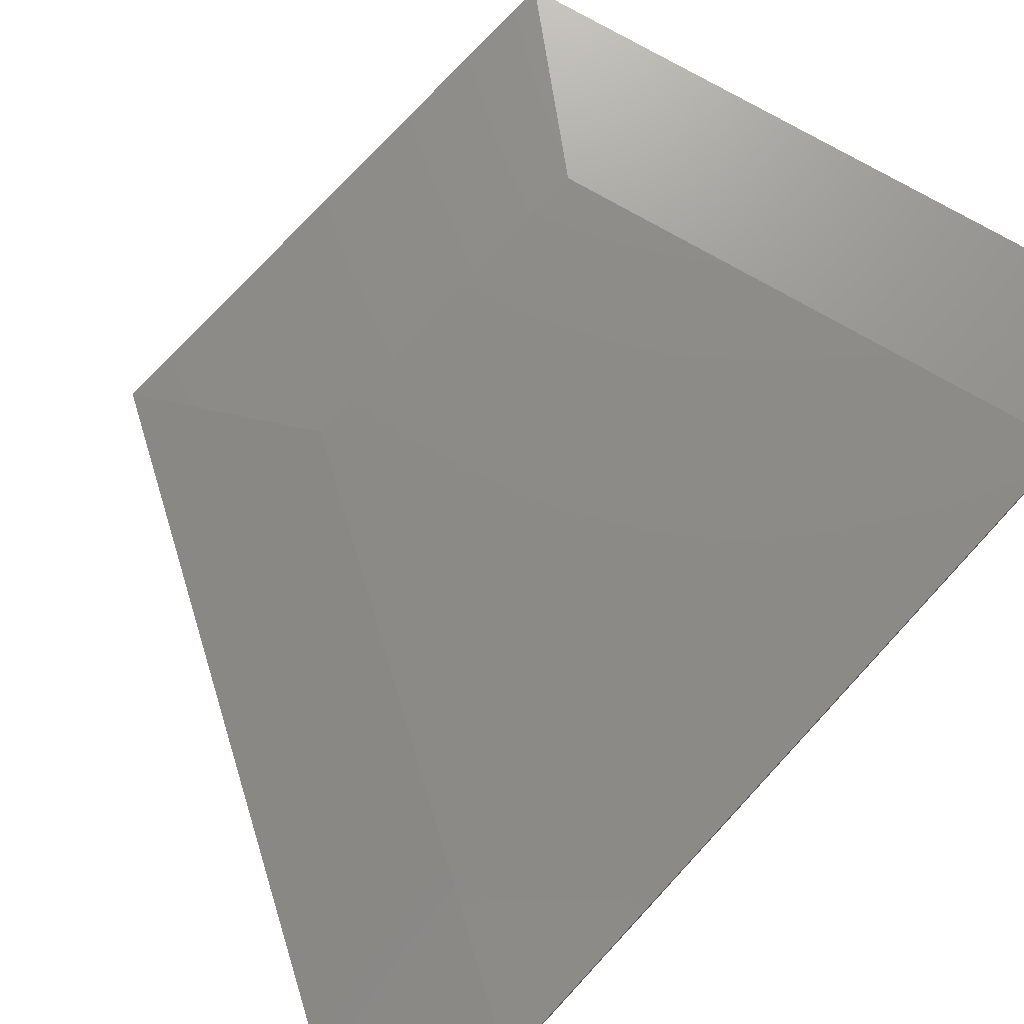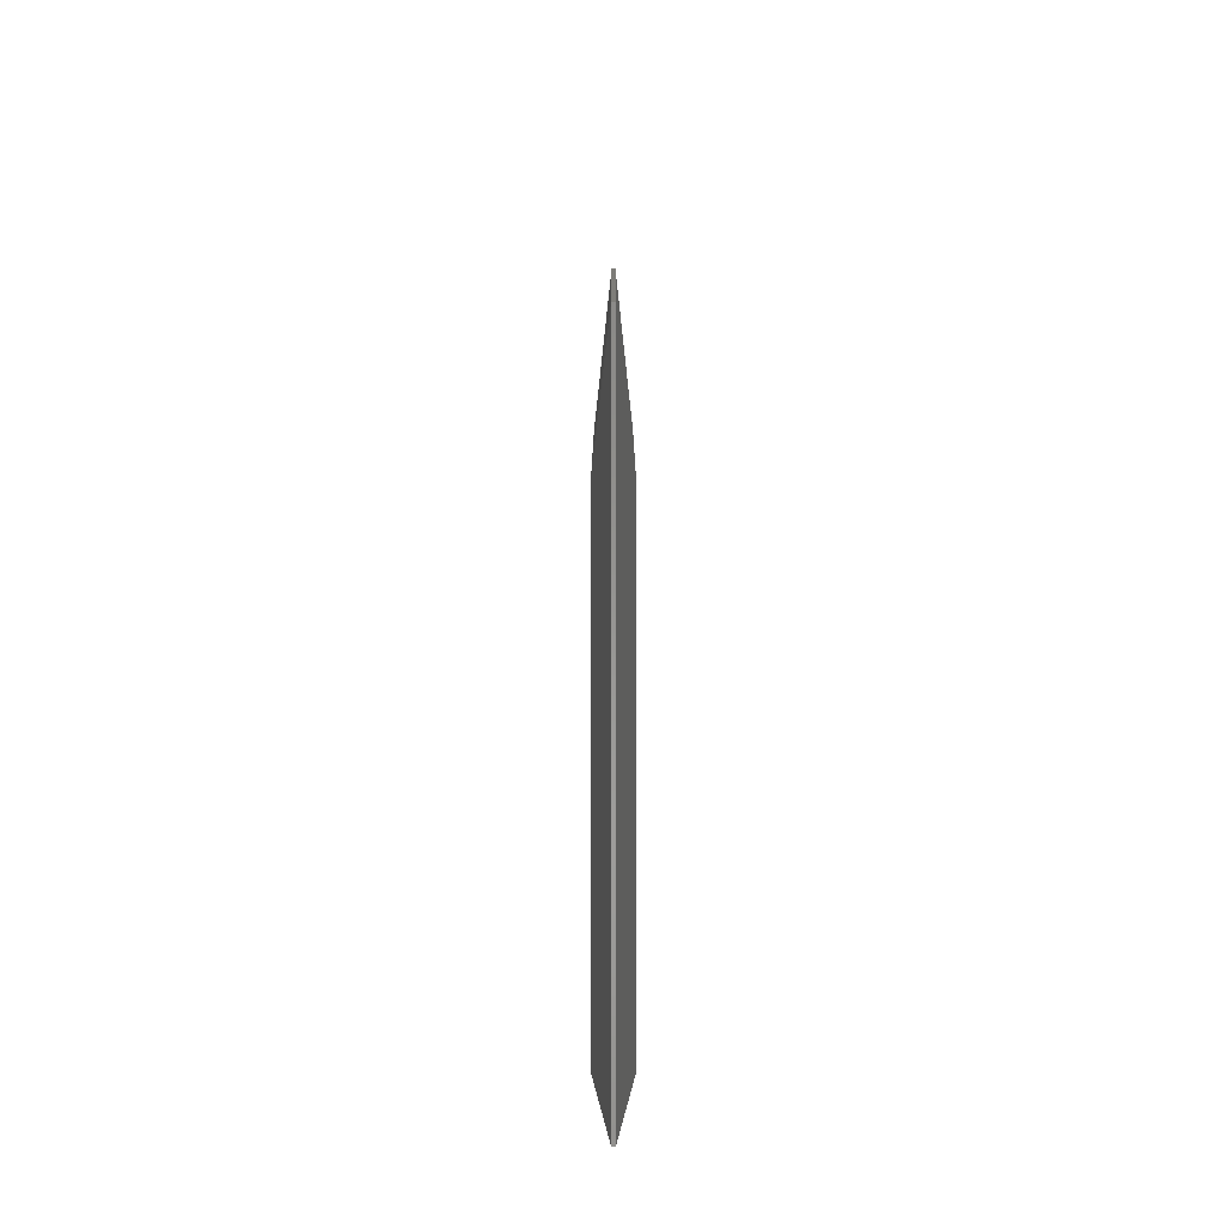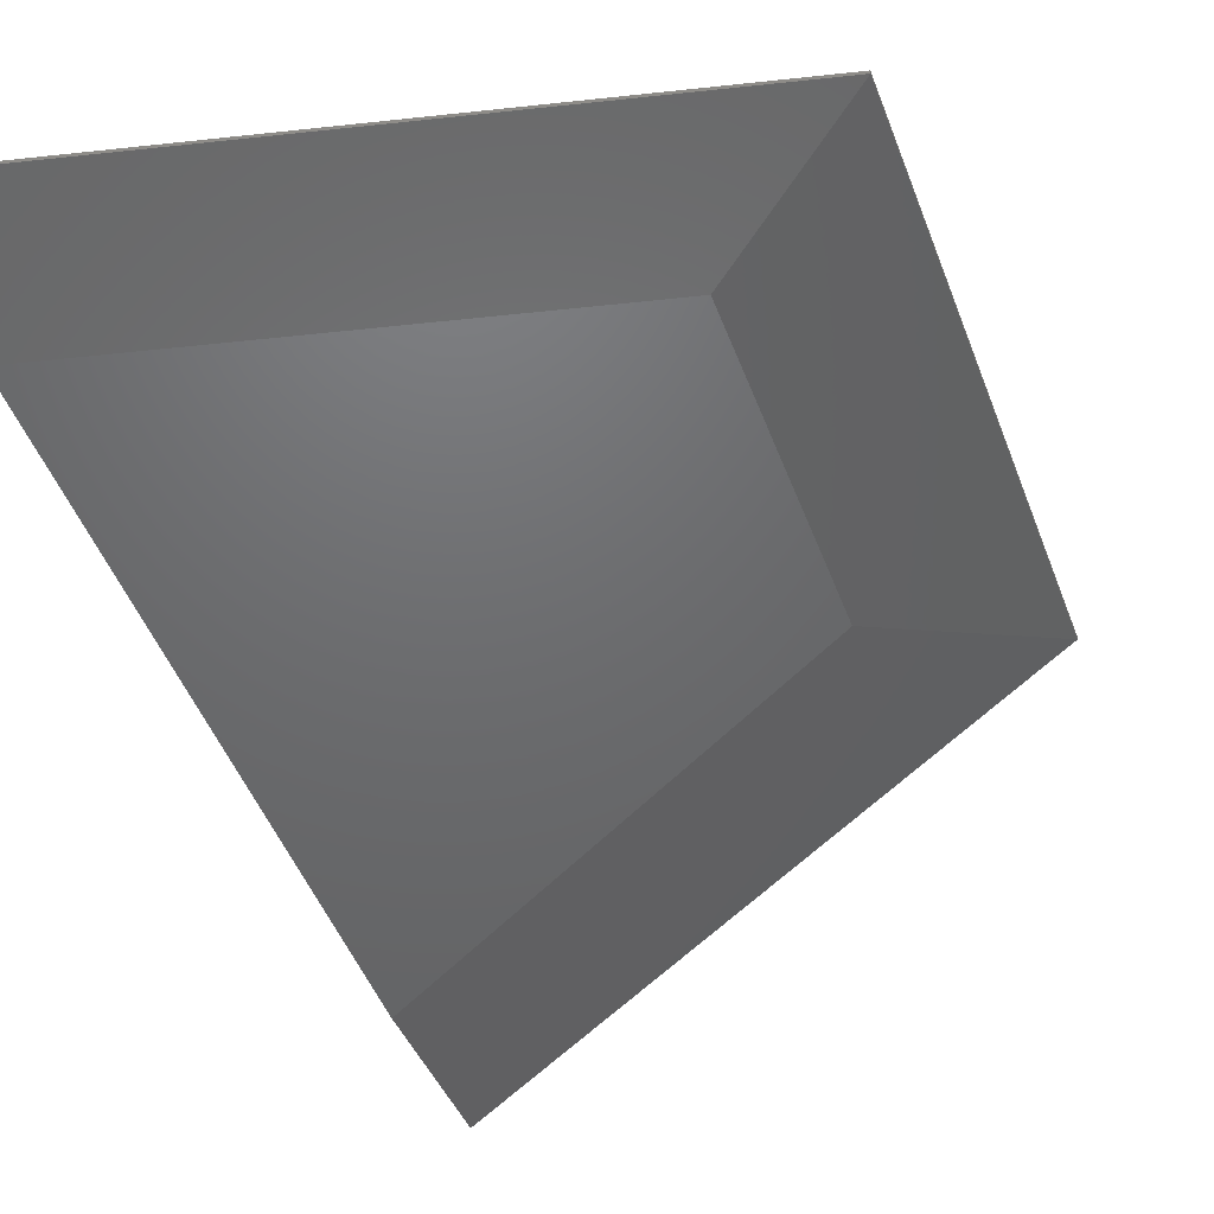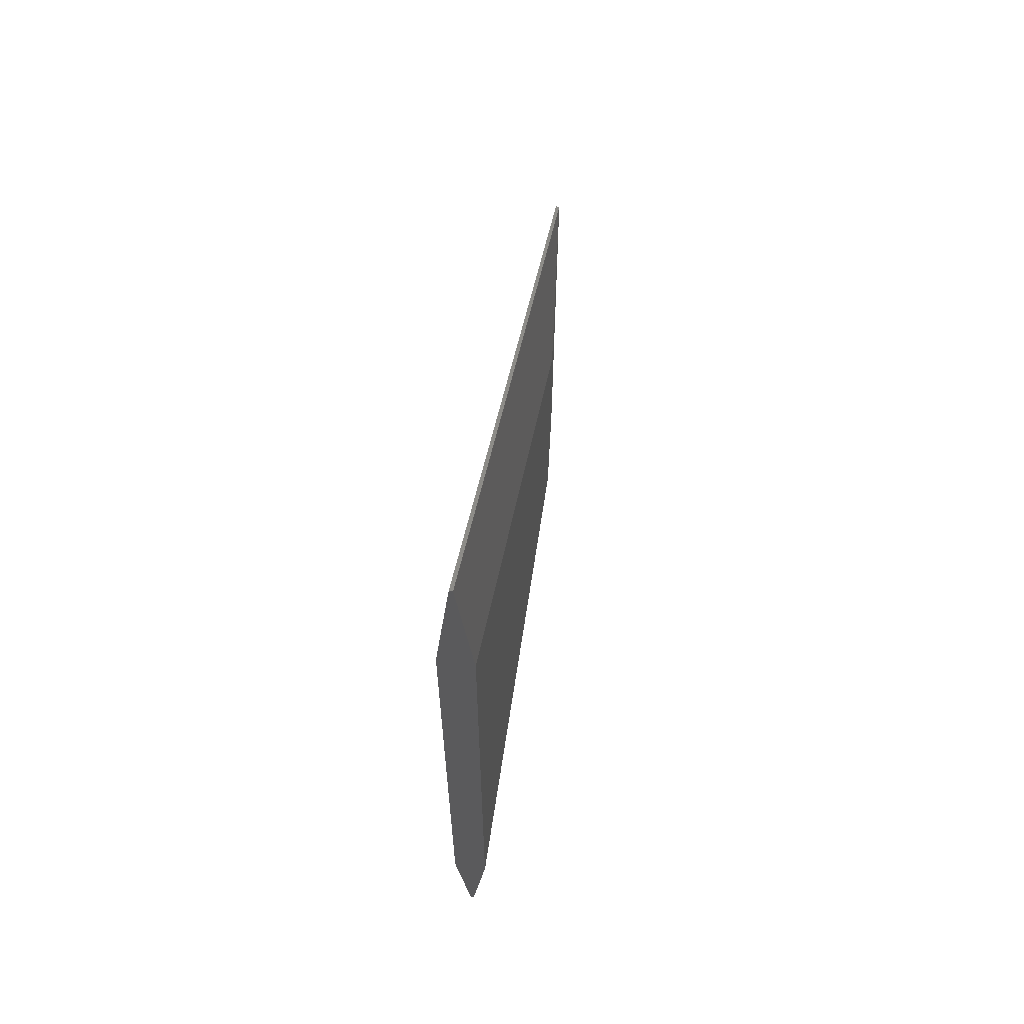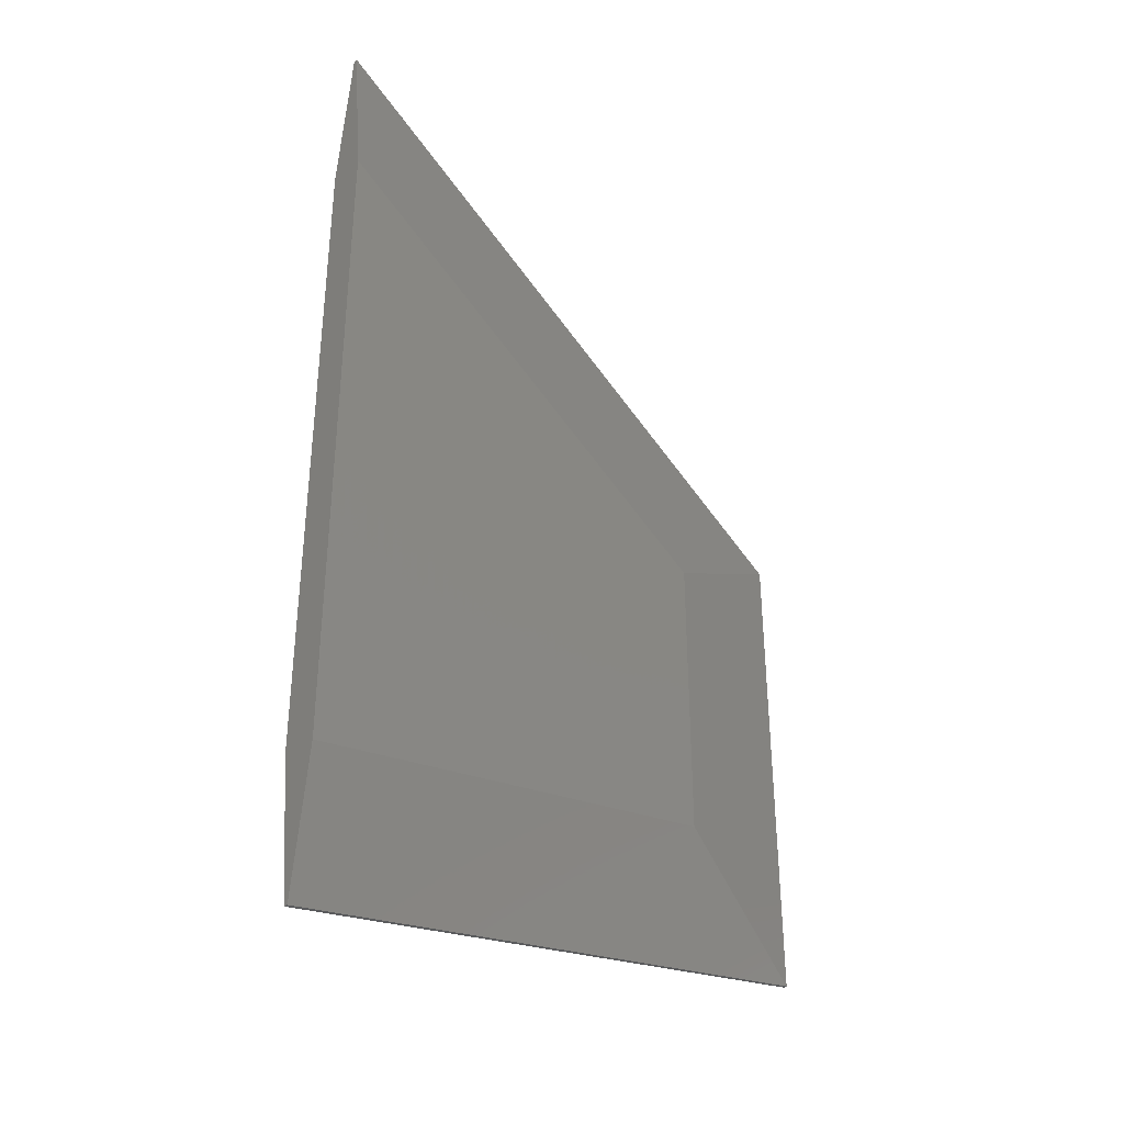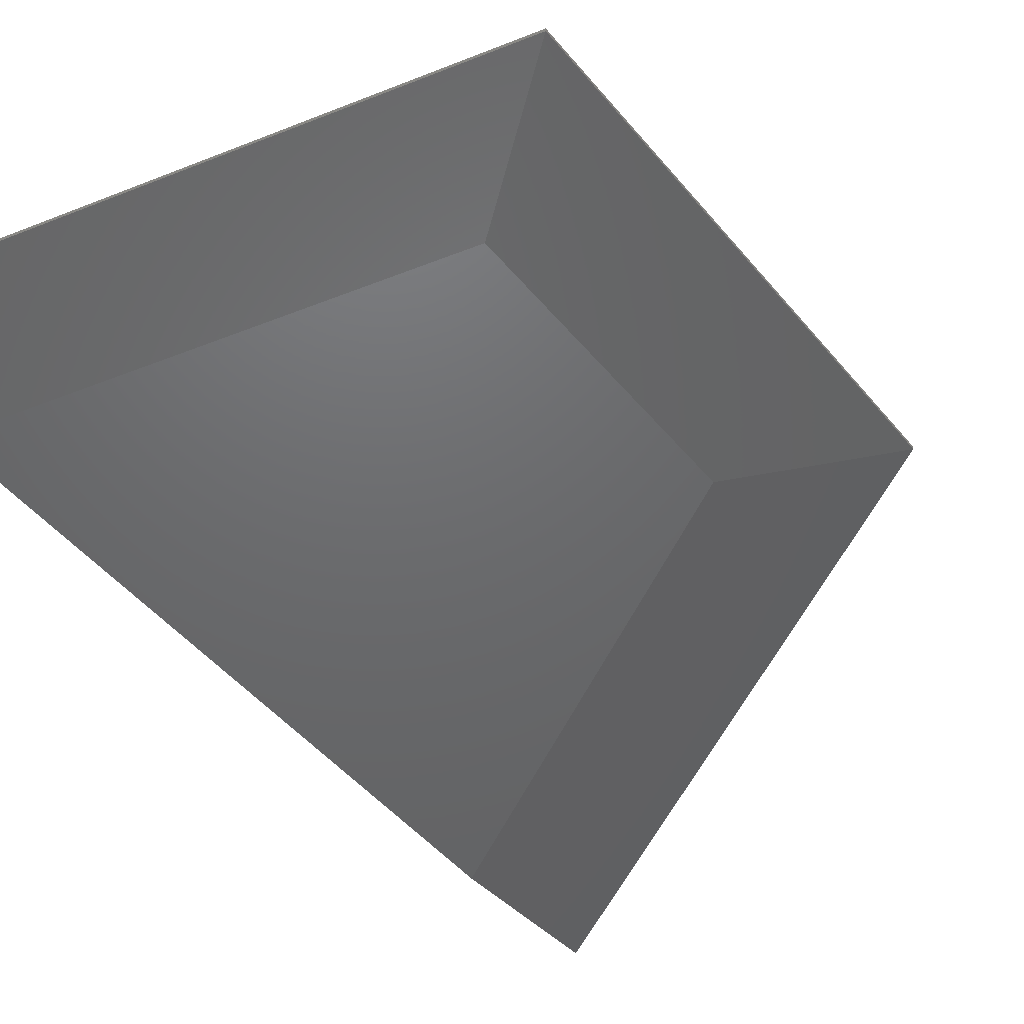
<metadata>
{"format":"stl","ext":"stl","renderer":"f3d","projection":"perspective","resolution":1024,"background":"white","views":[{"elev":76.9,"azim":-137.2,"up":"+Z"},{"elev":-79.3,"azim":90.0,"up":"+Y"},{"elev":-48.2,"azim":20.2,"up":"+Z"},{"elev":65.4,"azim":-80.6,"up":"+Y"},{"elev":-37.2,"azim":-44.4,"up":"+Y"},{"elev":-47.8,"azim":37.4,"up":"+Z"}]}
</metadata>
<code>
# stl→obj: 16 verts, 28 faces
v 0.1974 0.02671 0.142
v 0.2824 0.04671 0.142
v 0.1974 0.02671 0.1425
v 0.2824 0.04671 0.1425
v 0.1974 0.1667 0.1425
v 0.1974 0.1667 0.142
v 0.1974 0.1435 0.1448
v 0.1974 0.1435 0.1398
v 0.1974 0.04726 0.1448
v 0.1974 0.04726 0.1398
v 0.2824 0.1167 0.142
v 0.2824 0.1167 0.1425
v 0.2624 0.1053 0.1448
v 0.2624 0.06255 0.1448
v 0.2624 0.06255 0.1398
v 0.2624 0.1053 0.1398
f 1 2 3
f 3 2 4
f 5 6 7
f 7 6 8
f 7 8 9
f 9 8 10
f 9 10 3
f 3 10 1
f 11 6 12
f 12 6 5
f 13 7 14
f 14 7 9
f 4 2 12
f 12 2 11
f 10 8 15
f 15 8 16
f 15 2 10
f 10 2 1
f 11 16 6
f 6 16 8
f 11 2 16
f 16 2 15
f 4 14 3
f 3 14 9
f 13 12 7
f 7 12 5
f 13 14 12
f 12 14 4

</code>
